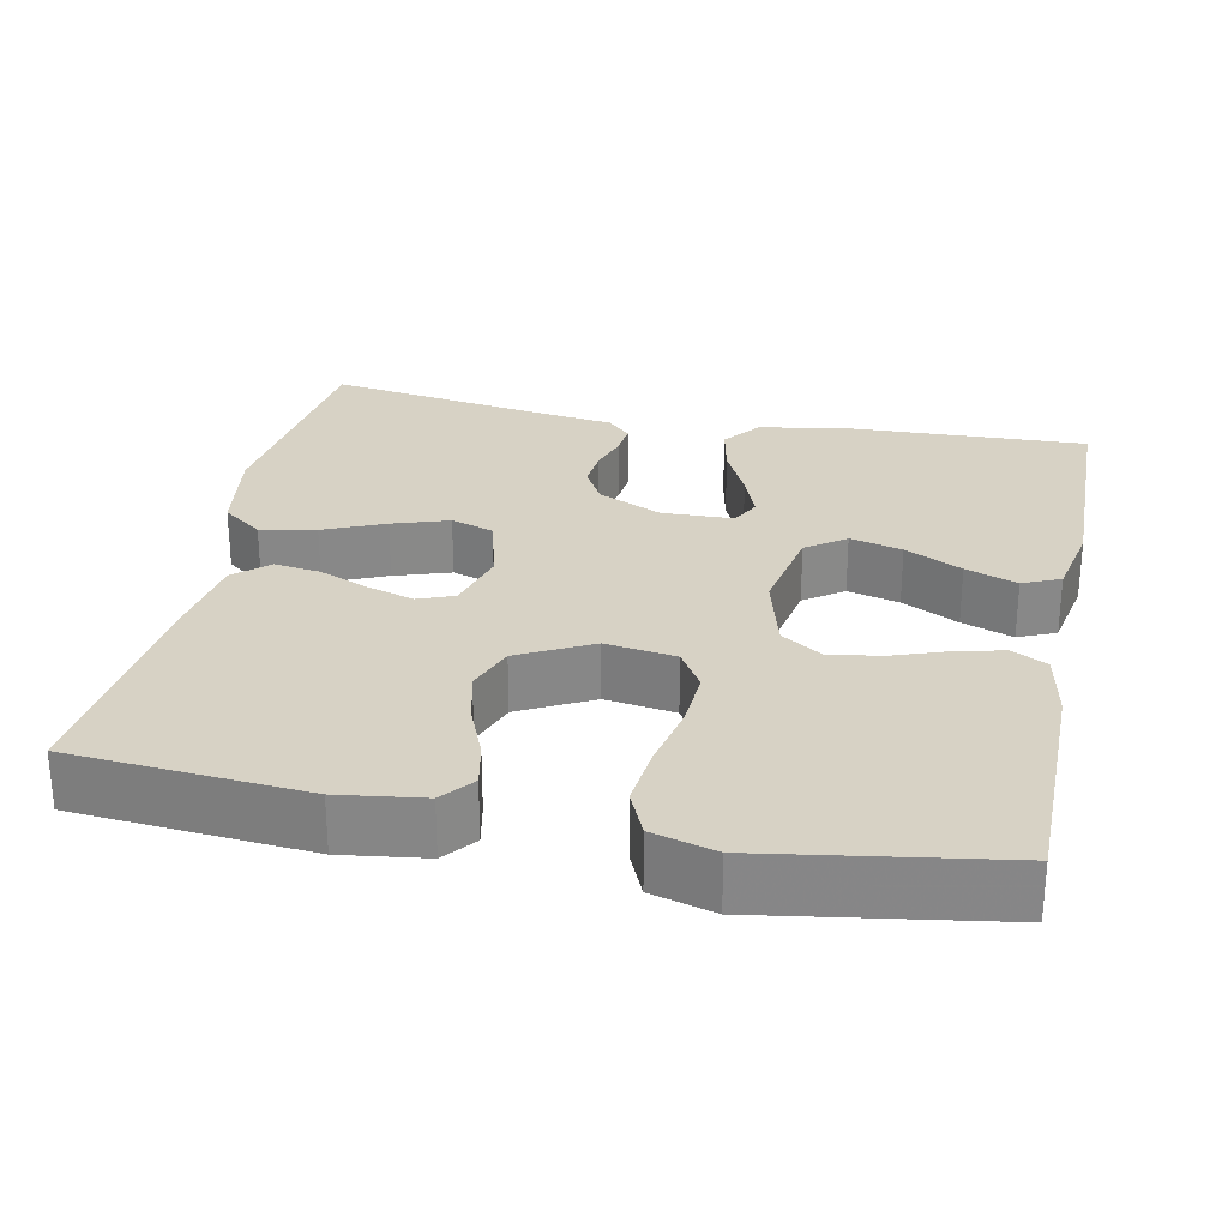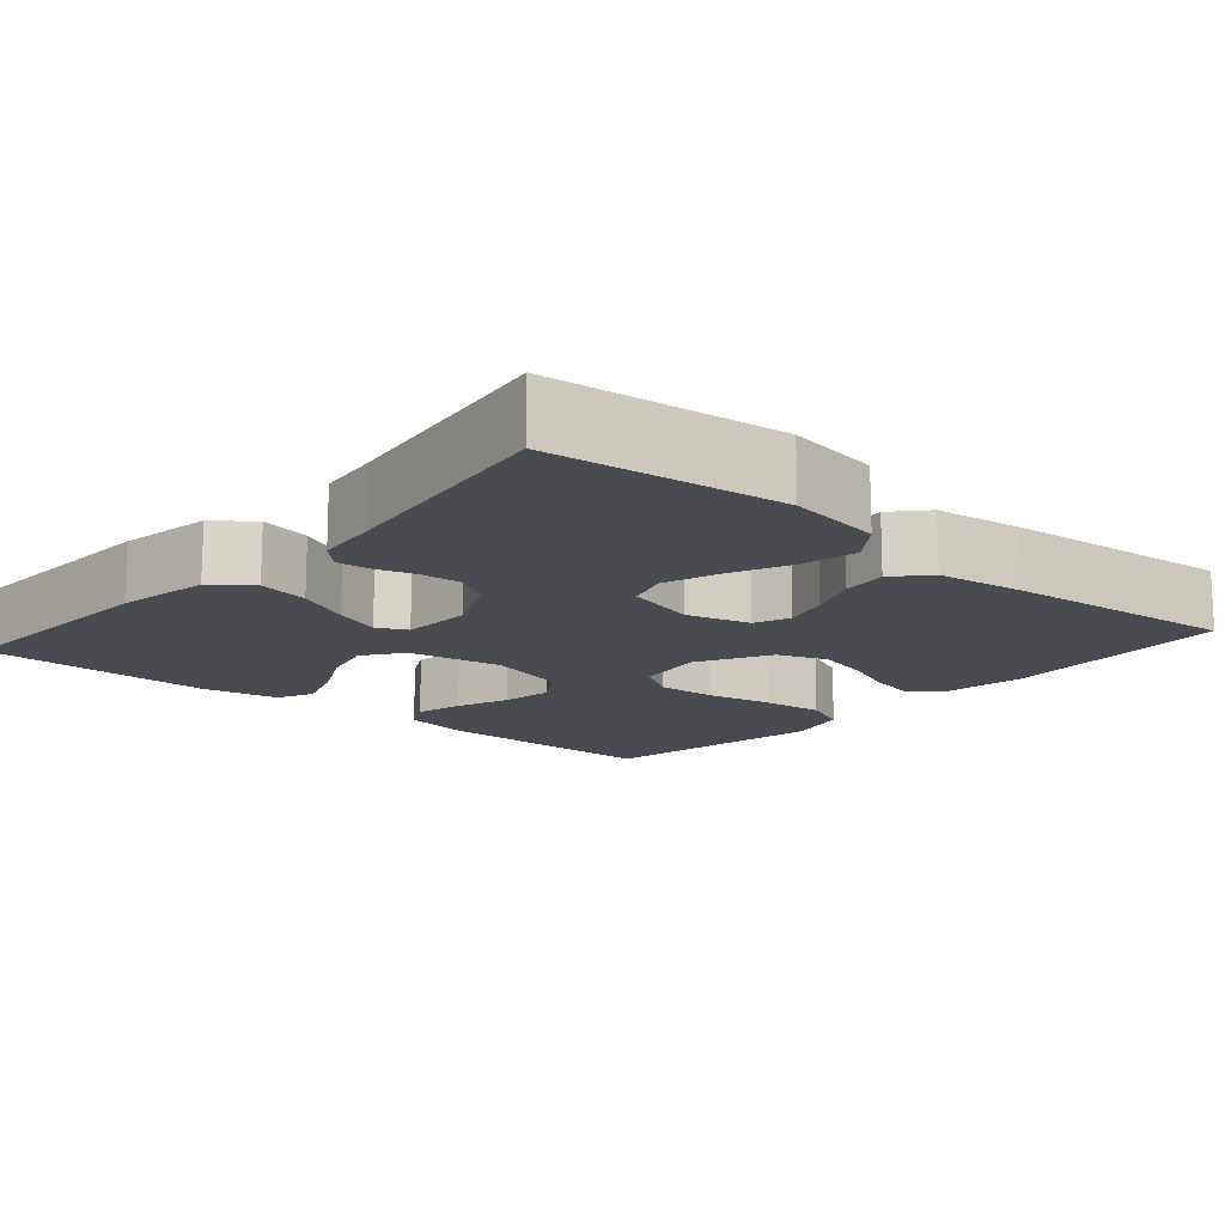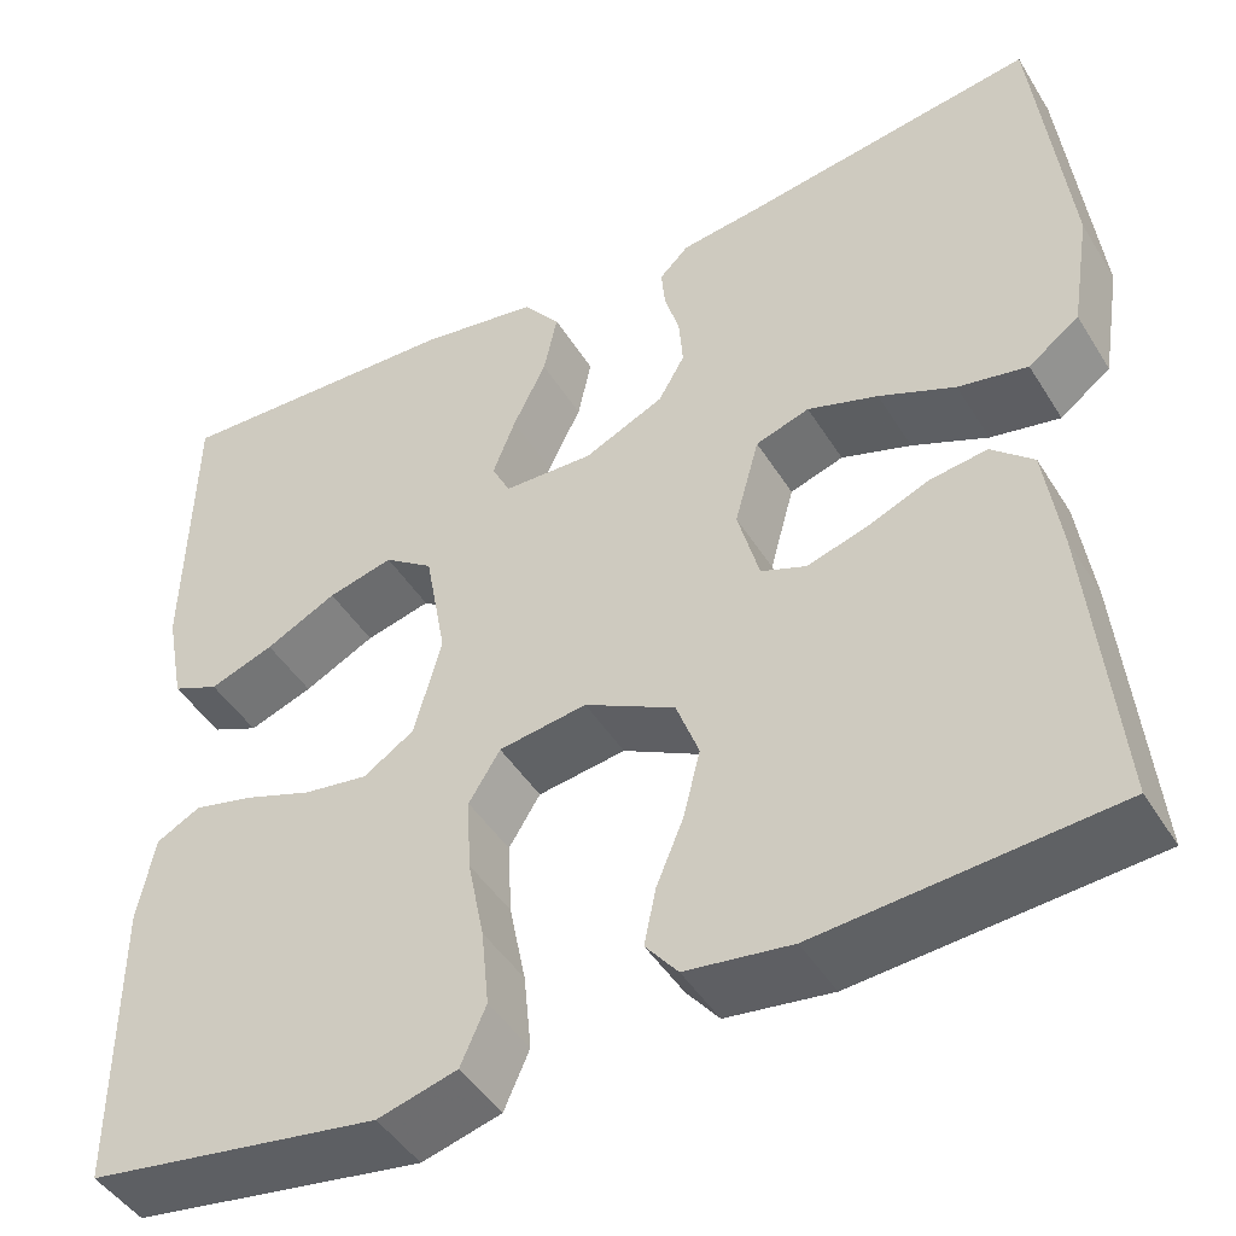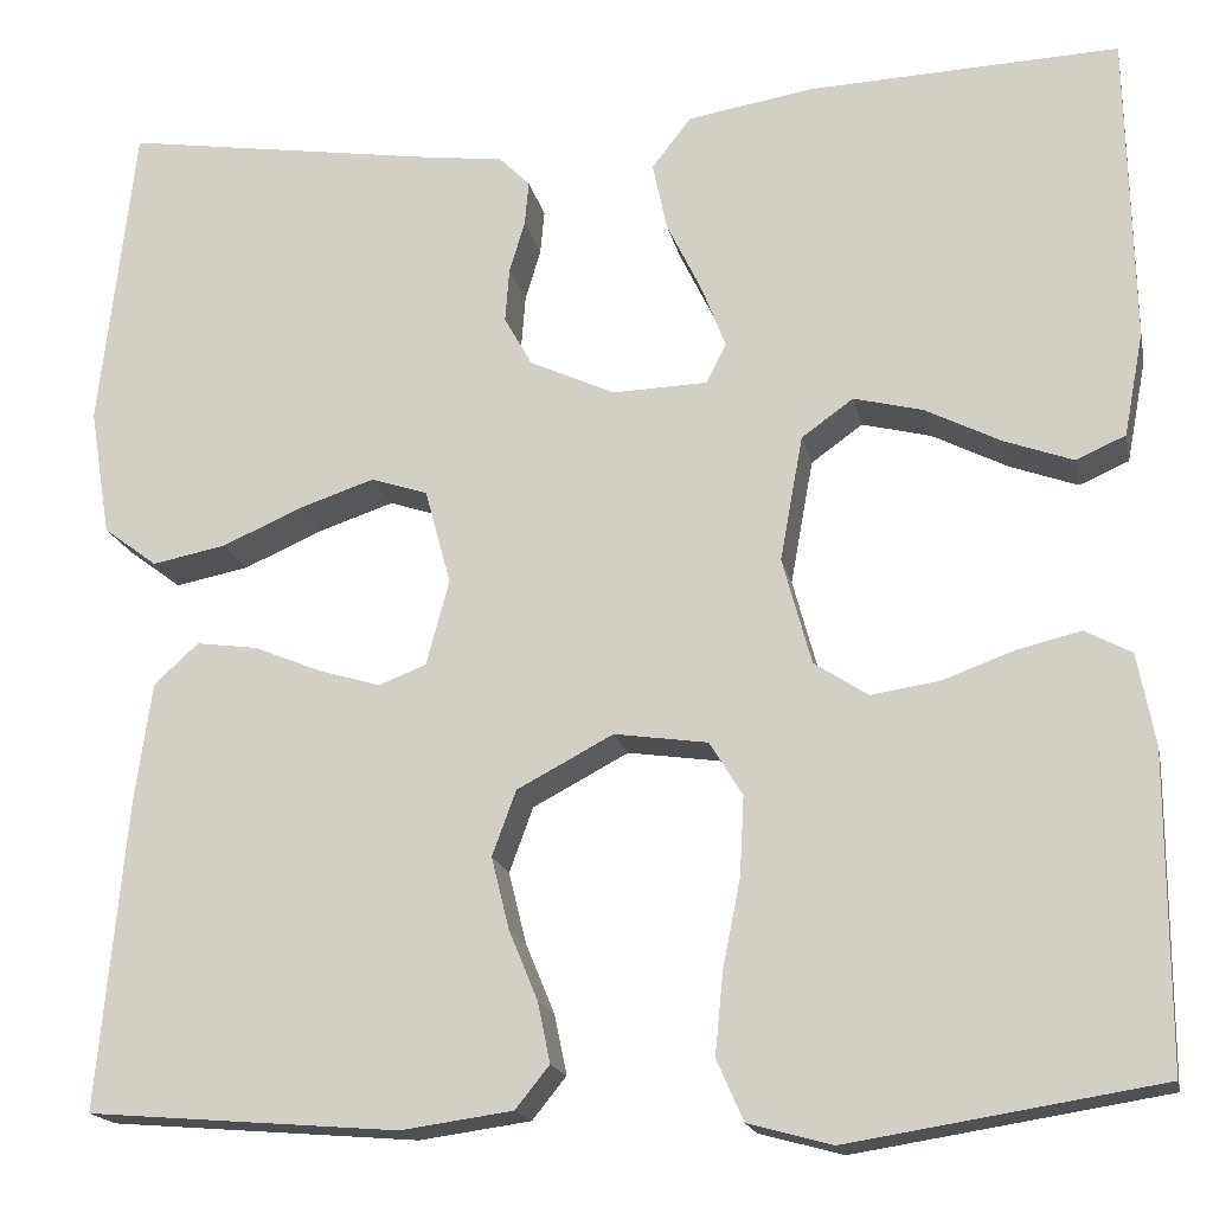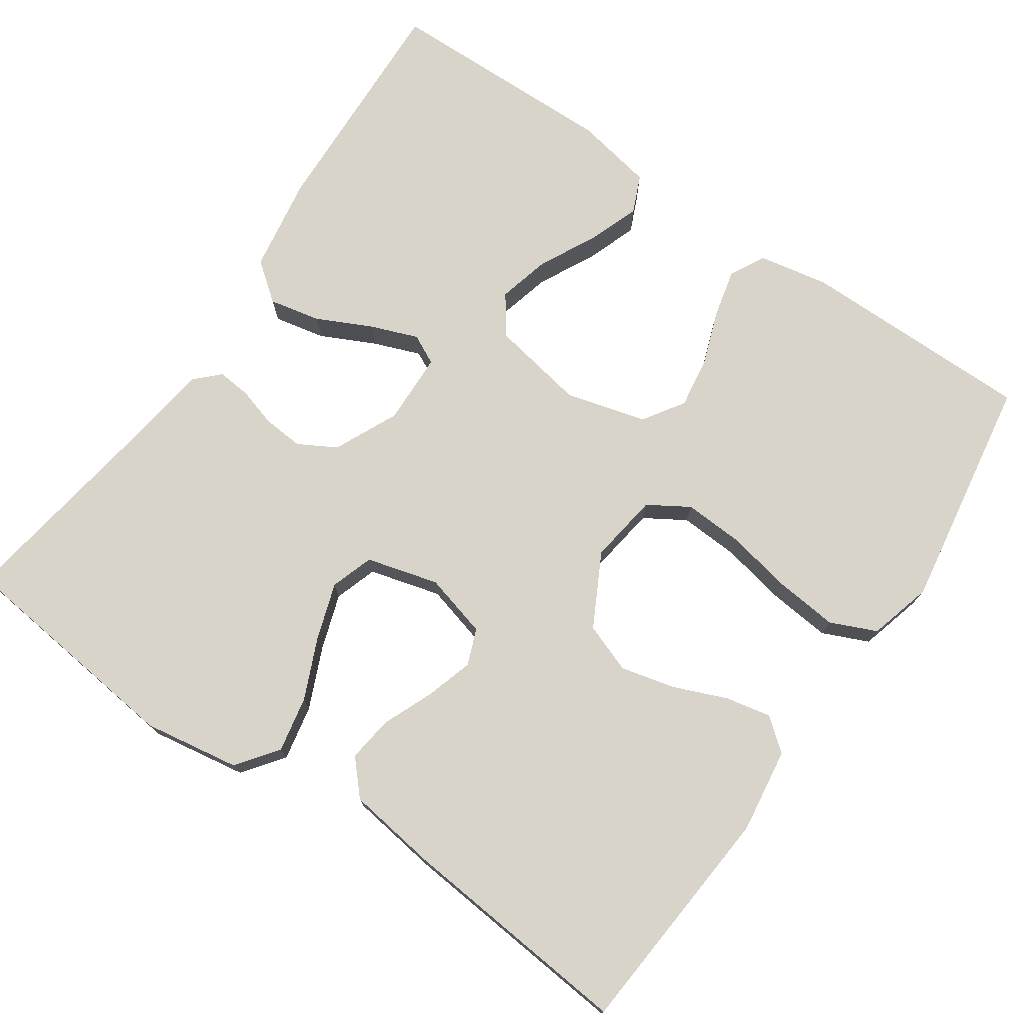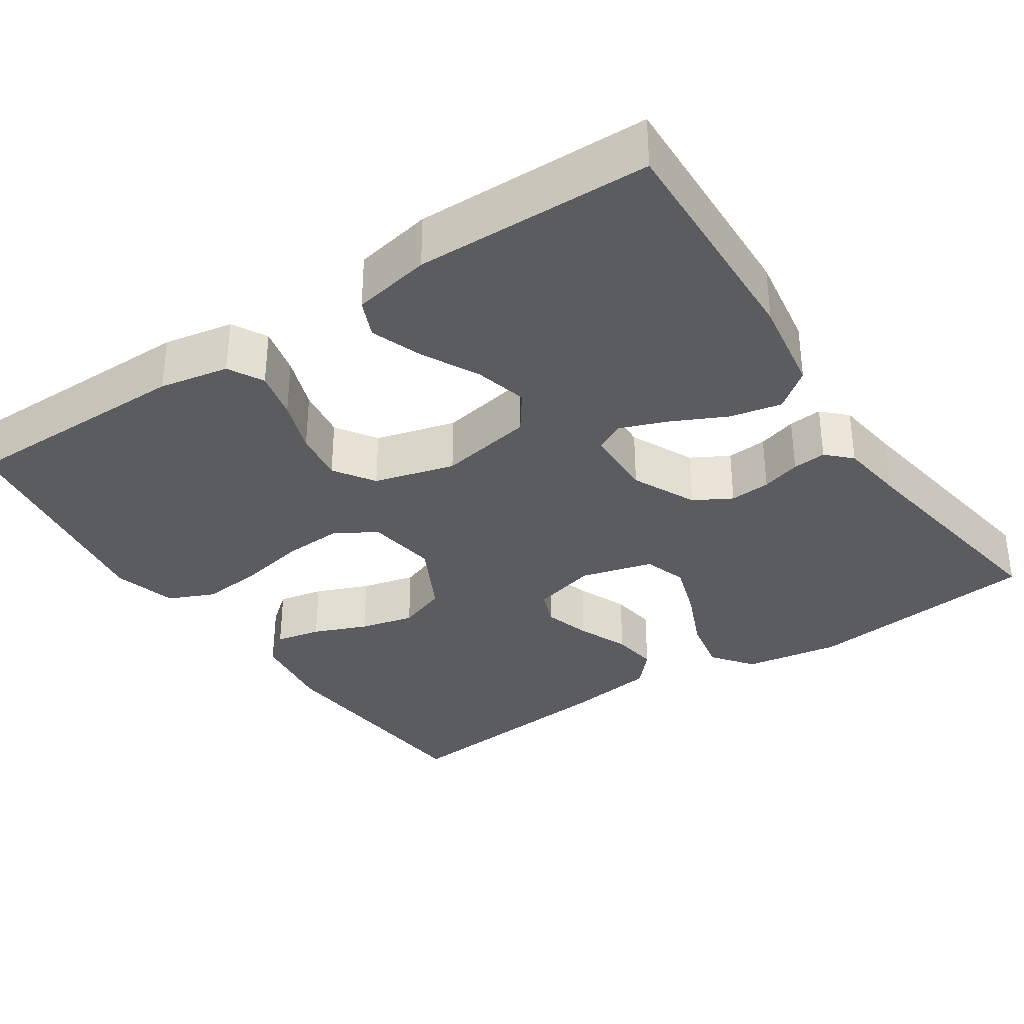
<metadata>
{"format":"obj","ext":"obj","renderer":"f3d","projection":"perspective","resolution":1024,"background":"white","views":[{"elev":27.4,"azim":-168.3,"up":"+Y"},{"elev":-14.4,"azim":48.9,"up":"+Y"},{"elev":-45.9,"azim":30.1,"up":"+Z"},{"elev":-17.6,"azim":-168.3,"up":"+Z"},{"elev":74.9,"azim":124.5,"up":"+Y"},{"elev":-34.1,"azim":-56.1,"up":"+Y"}]}
</metadata>
<code>
v 0.5 0.07 -0.5
v 0.2 0.07 -0.524
v 0.092 0.07 -0.509
v 0.059 0.07 -0.468
v 0.071 0.07 -0.41
v 0.099 0.07 -0.342
v 0.116 0.07 -0.273
v 0.093 0.07 -0.21
v 0 0.07 -0.161
v -0.09 0.07 -0.174
v -0.122 0.07 -0.226
v -0.118 0.07 -0.302
v -0.101 0.07 -0.387
v -0.093 0.07 -0.467
v -0.119 0.07 -0.526
v -0.2 0.07 -0.548
v -0.5 0.07 -0.5
v -0.5 0.07 -0.2
v -0.483 0.07 -0.111
v -0.438 0.07 -0.087
v -0.376 0.07 -0.102
v -0.307 0.07 -0.127
v -0.241 0.07 -0.137
v -0.189 0.07 -0.103
v -0.161 0.07 0
v -0.183 0.07 0.121
v -0.233 0.07 0.157
v -0.3 0.07 0.14
v -0.373 0.07 0.103
v -0.439 0.07 0.079
v -0.487 0.07 0.1
v -0.506 0.07 0.2
v -0.5 0.07 0.5
v -0.2 0.07 0.488
v -0.078 0.07 0.468
v -0.04 0.07 0.419
v -0.054 0.07 0.353
v -0.088 0.07 0.283
v -0.111 0.07 0.223
v -0.092 0.07 0.185
v 0 0.07 0.182
v 0.082 0.07 0.22
v 0.109 0.07 0.268
v 0.105 0.07 0.32
v 0.09 0.07 0.37
v 0.086 0.07 0.413
v 0.116 0.07 0.443
v 0.2 0.07 0.454
v 0.5 0.07 0.5
v 0.534 0.07 0.2
v 0.514 0.07 0.077
v 0.462 0.07 0.038
v 0.391 0.07 0.052
v 0.313 0.07 0.086
v 0.241 0.07 0.11
v 0.186 0.07 0.092
v 0.161 0.07 0
v 0.183 0.07 -0.082
v 0.229 0.07 -0.1
v 0.289 0.07 -0.082
v 0.354 0.07 -0.055
v 0.413 0.07 -0.047
v 0.456 0.07 -0.086
v 0.472 0.07 -0.2
v 0.5 0 -0.5
v 0.2 0 -0.524
v 0.092 0 -0.509
v 0.059 0 -0.468
v 0.071 0 -0.41
v 0.099 0 -0.342
v 0.116 0 -0.273
v 0.093 0 -0.21
v 0 0 -0.161
v -0.09 0 -0.174
v -0.122 0 -0.226
v -0.118 0 -0.302
v -0.101 0 -0.387
v -0.093 0 -0.467
v -0.119 0 -0.526
v -0.2 0 -0.548
v -0.5 0 -0.5
v -0.5 0 -0.2
v -0.483 0 -0.111
v -0.438 0 -0.087
v -0.376 0 -0.102
v -0.307 0 -0.127
v -0.241 0 -0.137
v -0.189 0 -0.103
v -0.161 0 0
v -0.183 0 0.121
v -0.233 0 0.157
v -0.3 0 0.14
v -0.373 0 0.103
v -0.439 0 0.079
v -0.487 0 0.1
v -0.506 0 0.2
v -0.5 0 0.5
v -0.2 0 0.488
v -0.078 0 0.468
v -0.04 0 0.419
v -0.054 0 0.353
v -0.088 0 0.283
v -0.111 0 0.223
v -0.092 0 0.185
v 0 0 0.182
v 0.082 0 0.22
v 0.109 0 0.268
v 0.105 0 0.32
v 0.09 0 0.37
v 0.086 0 0.413
v 0.116 0 0.443
v 0.2 0 0.454
v 0.5 0 0.5
v 0.534 0 0.2
v 0.514 0 0.077
v 0.462 0 0.038
v 0.391 0 0.052
v 0.313 0 0.086
v 0.241 0 0.11
v 0.186 0 0.092
v 0.161 0 0
v 0.183 0 -0.082
v 0.229 0 -0.1
v 0.289 0 -0.082
v 0.354 0 -0.055
v 0.413 0 -0.047
v 0.456 0 -0.086
v 0.472 0 -0.2
f 4 5 6
f 3 4 6
f 2 3 6
f 1 2 6
f 64 1 6
f 63 64 6
f 62 63 6
f 61 62 6
f 60 61 6
f 59 60 6 7
f 58 59 7 8
f 57 58 8 9
f 56 57 9 10
f 52 53 54
f 51 52 54
f 50 51 54
f 49 50 54
f 48 49 54
f 48 54 55
f 47 48 55
f 46 47 55
f 45 46 55
f 44 45 55
f 43 44 55 56
f 36 37 38
f 35 36 38
f 34 35 38
f 33 34 38
f 32 33 38
f 31 32 38
f 30 31 38
f 29 30 38
f 28 29 38
f 27 28 38 39
f 26 27 39 40
f 20 21 22
f 19 20 22
f 18 19 22
f 17 18 22
f 16 17 22
f 15 16 22
f 14 15 22
f 13 14 22
f 12 13 22
f 11 12 22 23
f 10 11 23 24
f 42 43 56 10
f 10 24 25
f 42 10 25
f 41 42 25
f 25 26 40 41
f 70 69 68
f 70 68 67
f 70 67 66
f 70 66 65
f 70 65 128
f 70 128 127
f 70 127 126
f 70 126 125
f 70 125 124
f 71 70 124 123
f 72 71 123 122
f 73 72 122 121
f 74 73 121 120
f 118 117 116
f 118 116 115
f 118 115 114
f 118 114 113
f 118 113 112
f 119 118 112
f 119 112 111
f 119 111 110
f 119 110 109
f 119 109 108
f 120 119 108 107
f 102 101 100
f 102 100 99
f 102 99 98
f 102 98 97
f 102 97 96
f 102 96 95
f 102 95 94
f 102 94 93
f 102 93 92
f 103 102 92 91
f 104 103 91 90
f 86 85 84
f 86 84 83
f 86 83 82
f 86 82 81
f 86 81 80
f 86 80 79
f 86 79 78
f 86 78 77
f 86 77 76
f 87 86 76 75
f 88 87 75 74
f 74 120 107 106
f 89 88 74
f 89 74 106
f 89 106 105
f 105 104 90 89
f 1 65 66 2
f 2 66 67 3
f 3 67 68 4
f 4 68 69 5
f 5 69 70 6
f 6 70 71 7
f 7 71 72 8
f 8 72 73 9
f 9 73 74 10
f 10 74 75 11
f 11 75 76 12
f 12 76 77 13
f 13 77 78 14
f 14 78 79 15
f 15 79 80 16
f 16 80 81 17
f 17 81 82 18
f 18 82 83 19
f 19 83 84 20
f 20 84 85 21
f 21 85 86 22
f 22 86 87 23
f 23 87 88 24
f 24 88 89 25
f 25 89 90 26
f 26 90 91 27
f 27 91 92 28
f 28 92 93 29
f 29 93 94 30
f 30 94 95 31
f 31 95 96 32
f 32 96 97 33
f 33 97 98 34
f 34 98 99 35
f 35 99 100 36
f 36 100 101 37
f 37 101 102 38
f 38 102 103 39
f 39 103 104 40
f 40 104 105 41
f 41 105 106 42
f 42 106 107 43
f 43 107 108 44
f 44 108 109 45
f 45 109 110 46
f 46 110 111 47
f 47 111 112 48
f 48 112 113 49
f 49 113 114 50
f 50 114 115 51
f 51 115 116 52
f 52 116 117 53
f 53 117 118 54
f 54 118 119 55
f 55 119 120 56
f 56 120 121 57
f 57 121 122 58
f 58 122 123 59
f 59 123 124 60
f 60 124 125 61
f 61 125 126 62
f 62 126 127 63
f 63 127 128 64
f 64 128 65 1

</code>
